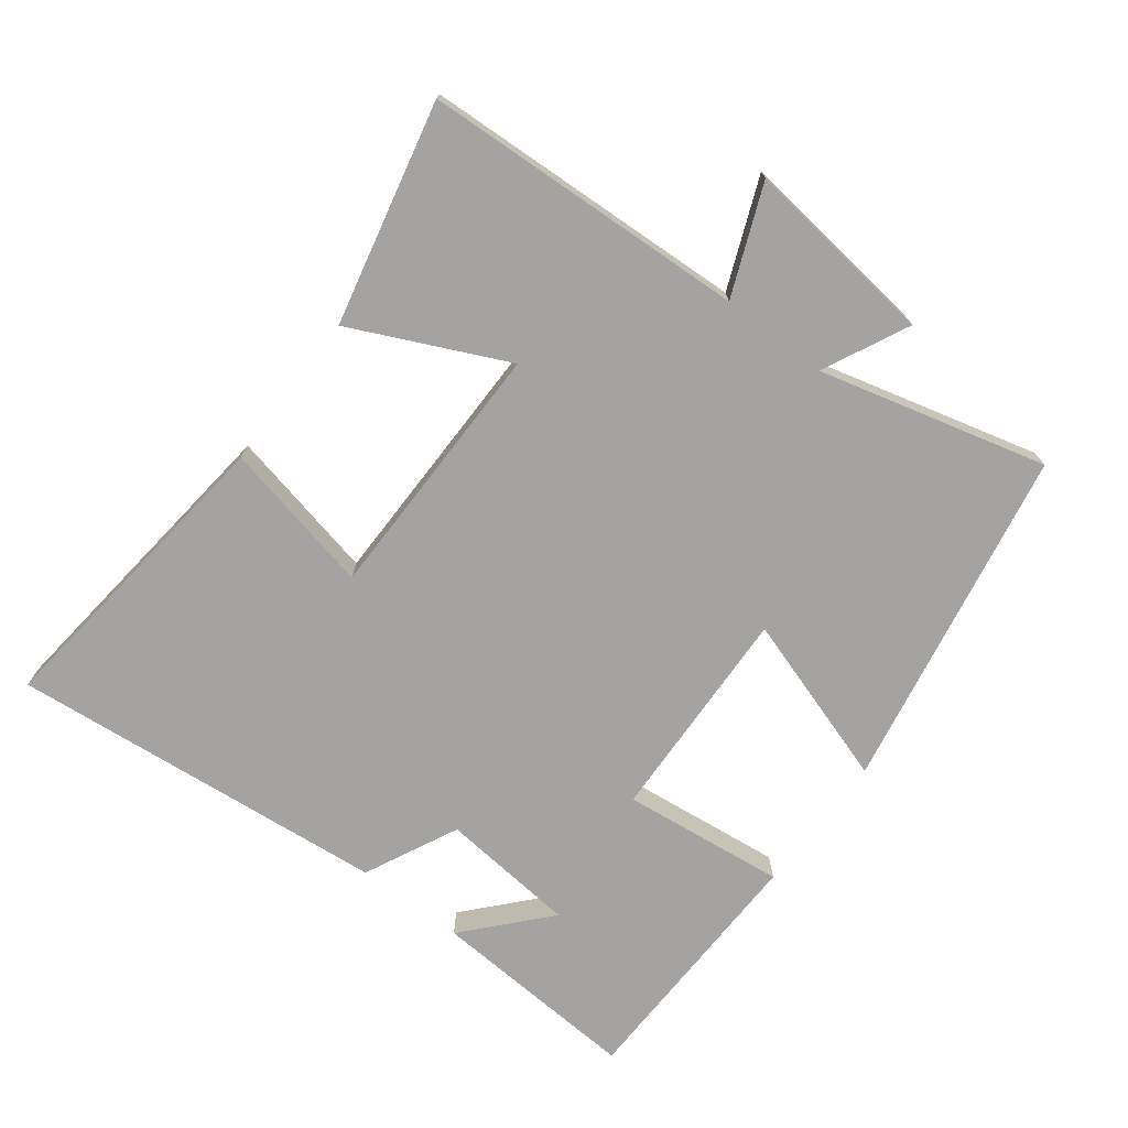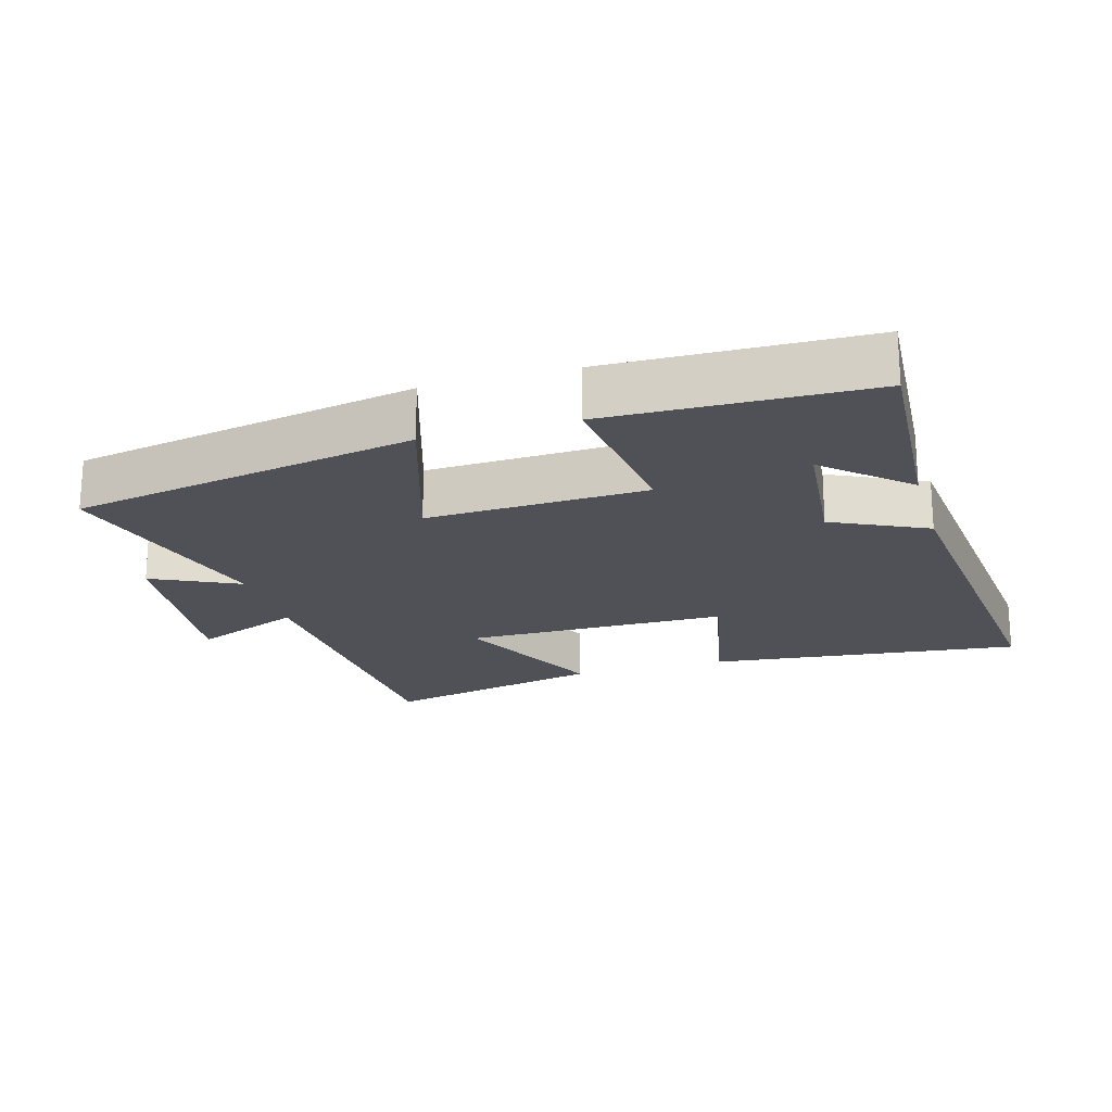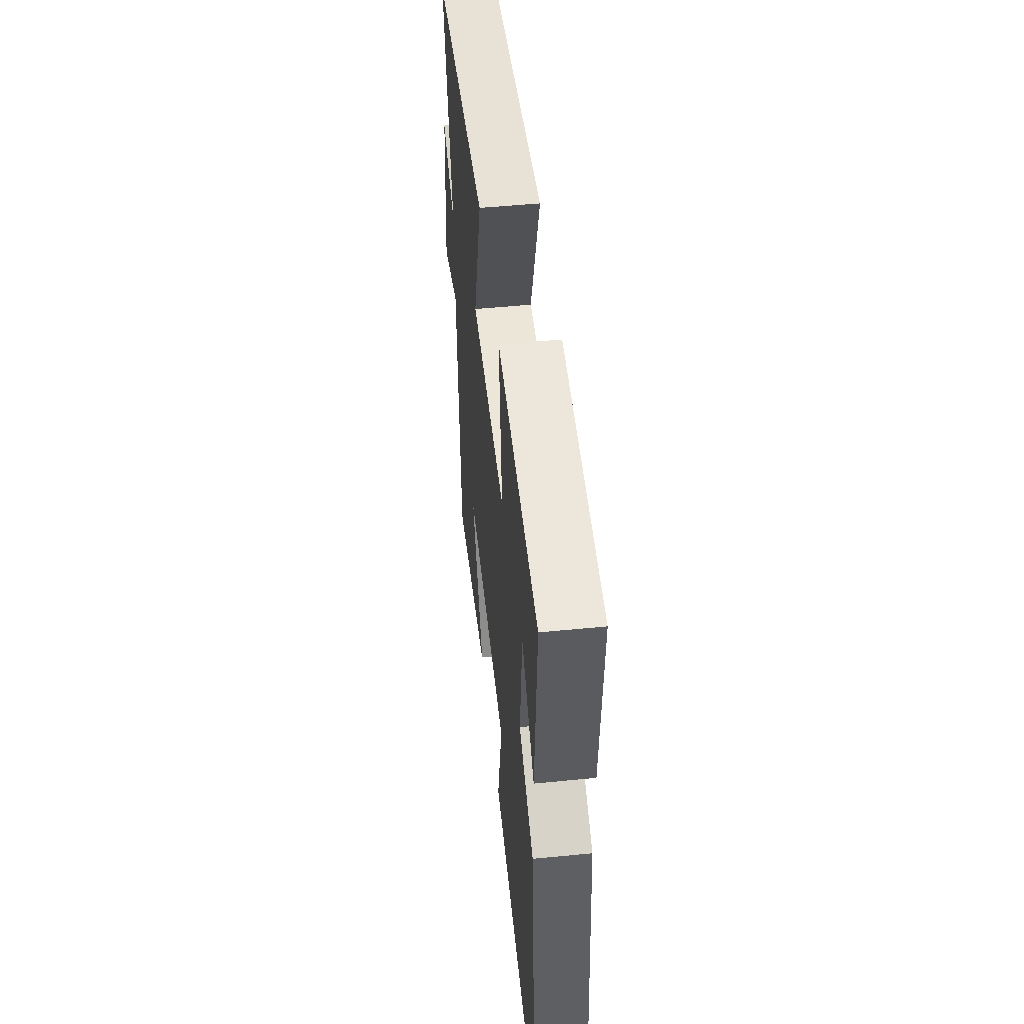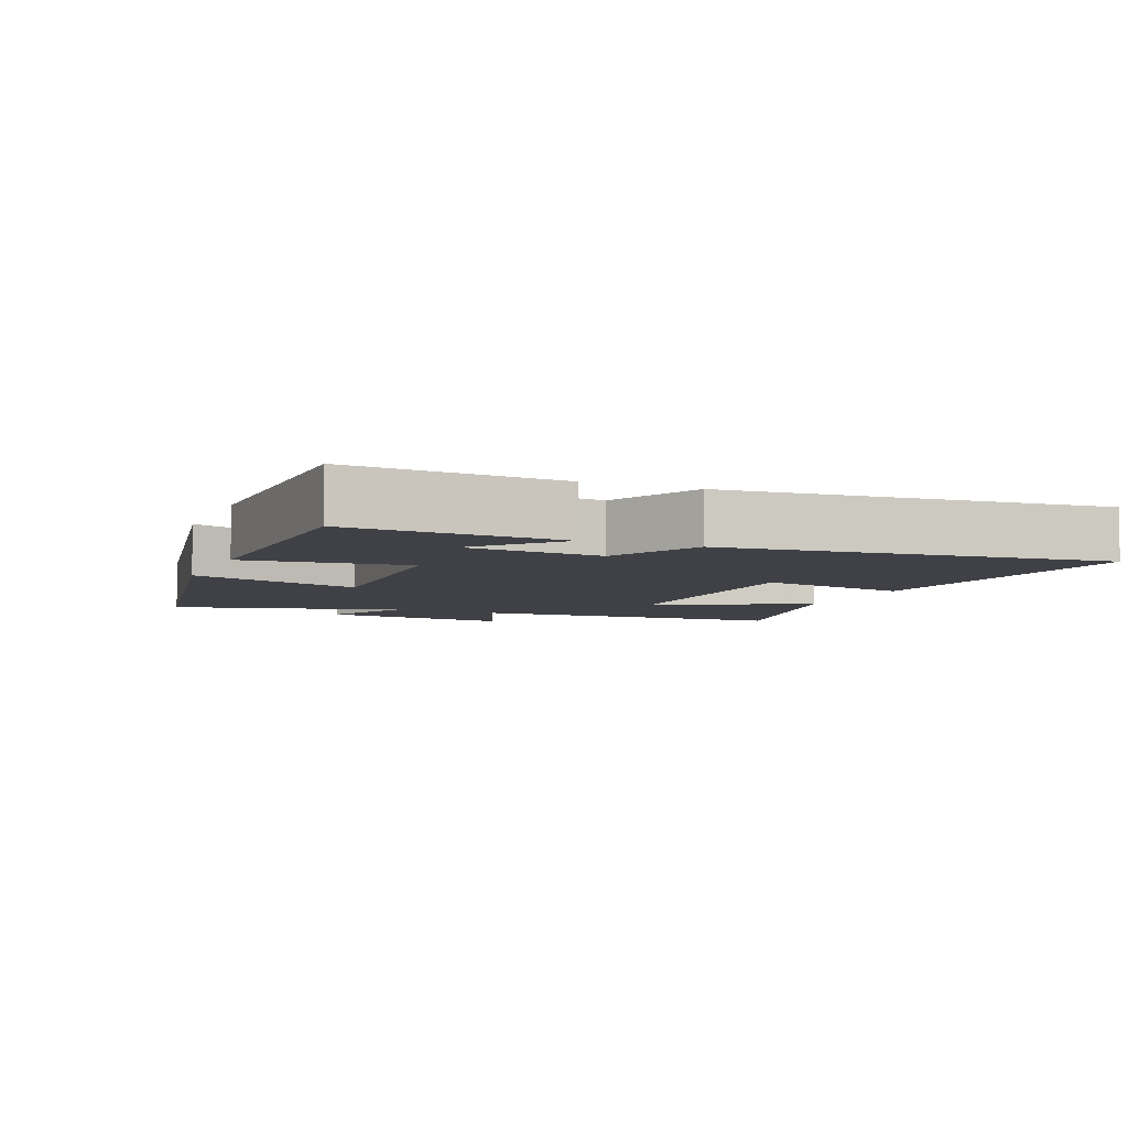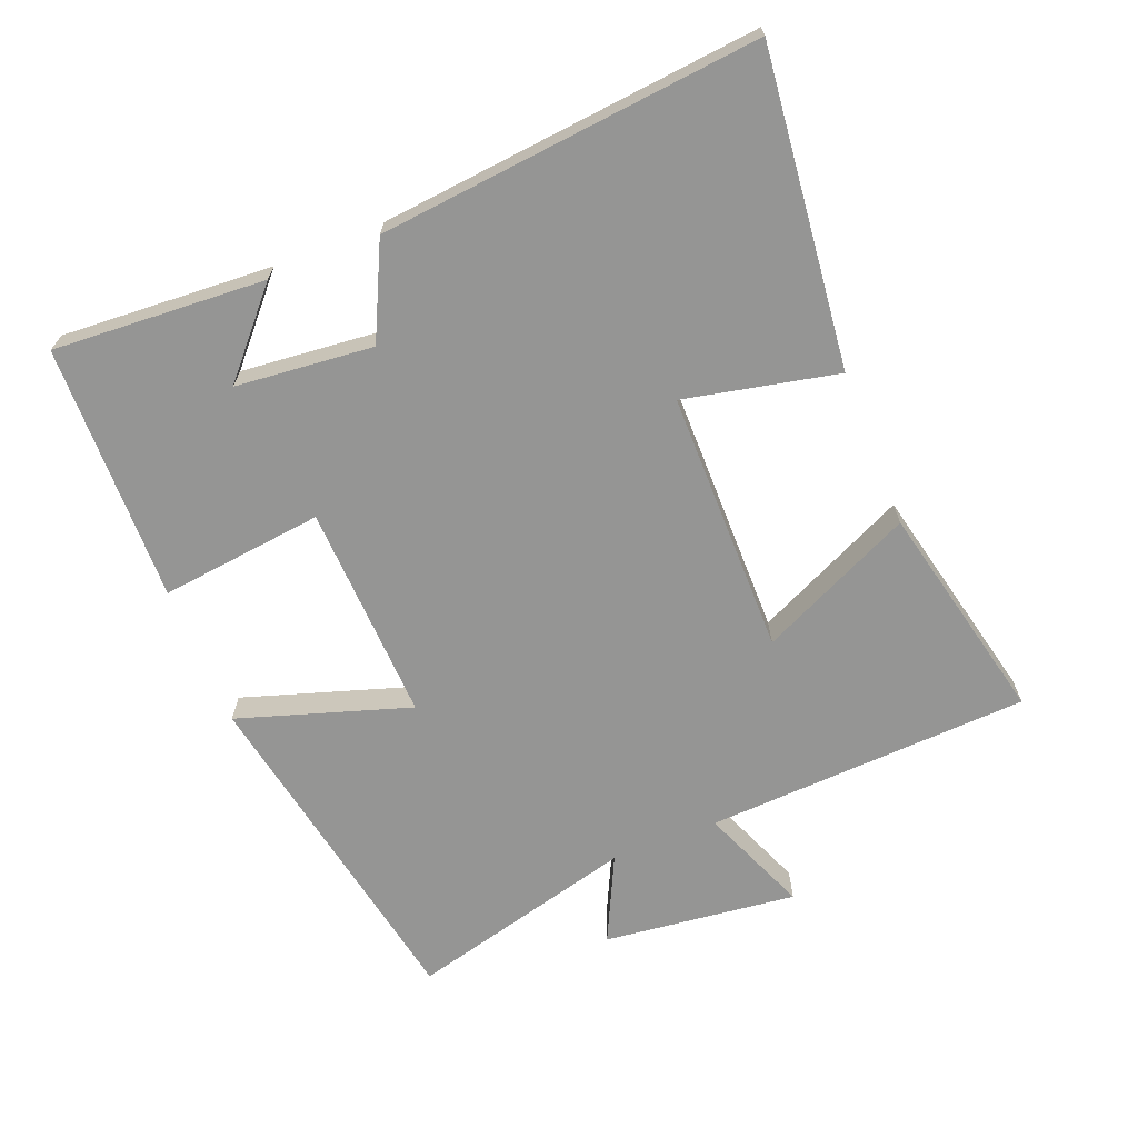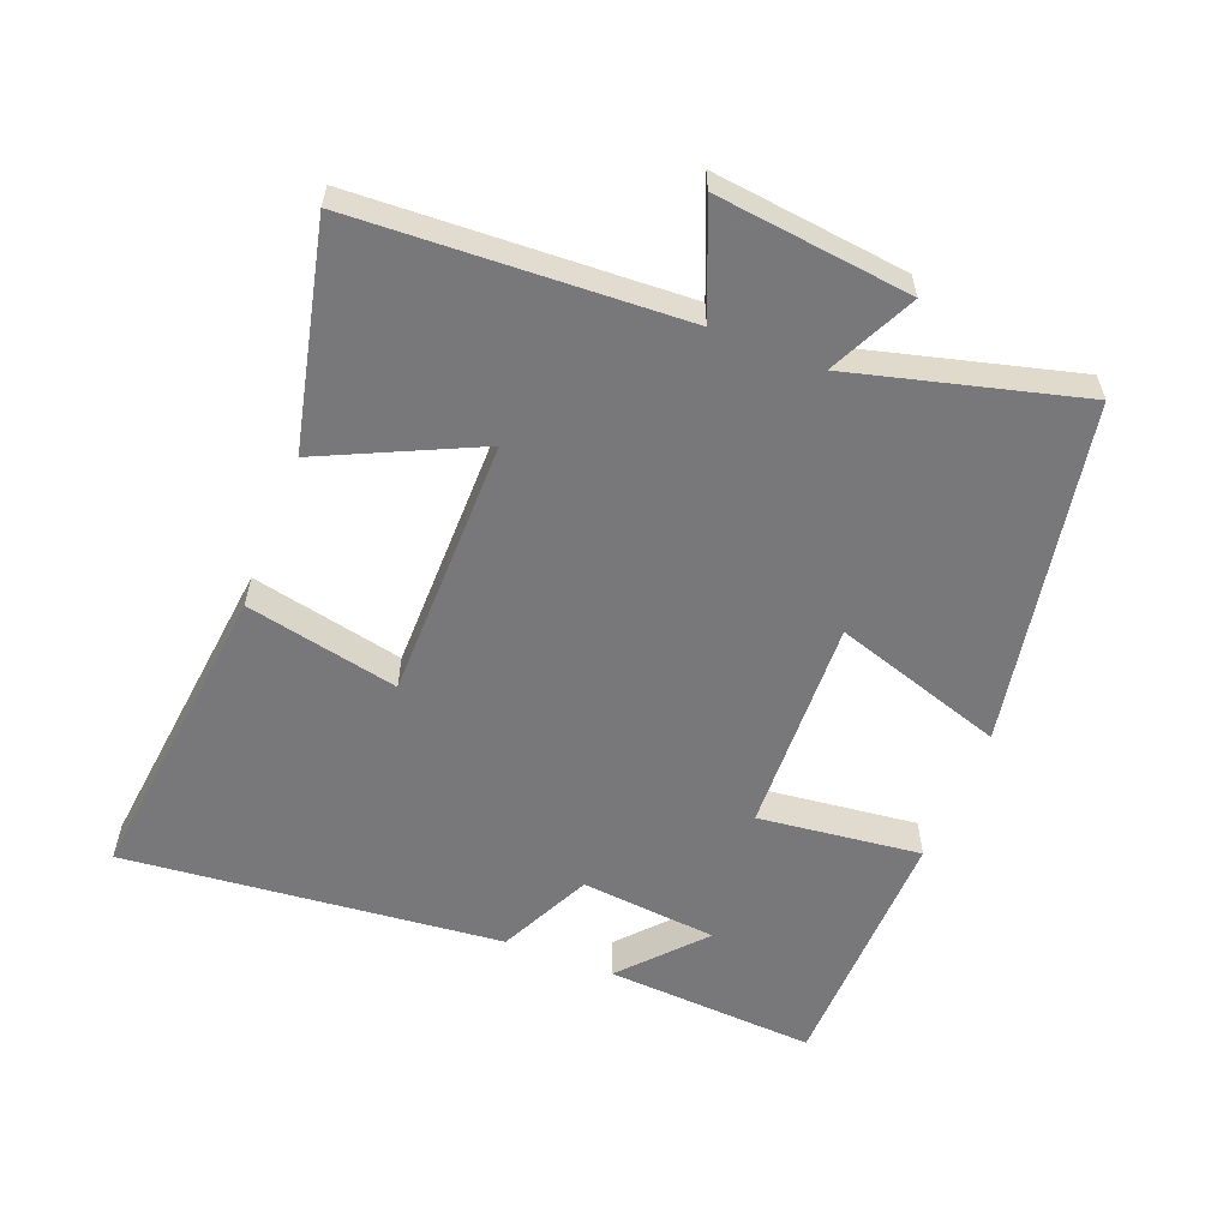
<metadata>
{"format":"obj","ext":"obj","renderer":"f3d","projection":"perspective","resolution":1024,"background":"white","views":[{"elev":-73.1,"azim":-127.3,"up":"+Y"},{"elev":-20.3,"azim":16.3,"up":"+Y"},{"elev":51.5,"azim":83.9,"up":"+Z"},{"elev":-6.0,"azim":67.3,"up":"+Y"},{"elev":-67.4,"azim":111.8,"up":"+Y"},{"elev":-57.6,"azim":-111.4,"up":"+Y"}]}
</metadata>
<code>
v -0.477 0.07 -0.575
v -0.5 0.07 -0.092
v -0.662 0.07 -0.158
v -0.628 0.07 0.13
v -0.5 0.07 0.068
v -0.588 0.07 0.406
v -0.077 0.07 0.5
v -0.159 0.07 0.245
v 0.165 0.07 0.257
v 0.137 0.07 0.5
v 0.52 0.07 0.491
v 0.5 0.07 0.176
v 0.381 0.07 0.283
v 0.361 0.07 0.079
v 0.5 0.07 0.012
v 0.555 0.07 -0.552
v 0.089 0.07 -0.5
v 0.138 0.07 -0.273
v -0.254 0.07 -0.271
v -0.147 0.07 -0.5
v -0.477 0 -0.575
v -0.5 0 -0.092
v -0.662 0 -0.158
v -0.628 0 0.13
v -0.5 0 0.068
v -0.588 0 0.406
v -0.077 0 0.5
v -0.159 0 0.245
v 0.165 0 0.257
v 0.137 0 0.5
v 0.52 0 0.491
v 0.5 0 0.176
v 0.381 0 0.283
v 0.361 0 0.079
v 0.5 0 0.012
v 0.555 0 -0.552
v 0.089 0 -0.5
v 0.138 0 -0.273
v -0.254 0 -0.271
v -0.147 0 -0.5
f 19 20 1 2
f 18 19 2
f 15 16 17 18
f 14 15 18 2
f 13 14 2
f 11 12 13
f 9 10 11 13
f 9 13 2 3
f 8 9 3
f 5 6 7 8
f 5 8 3
f 3 4 5
f 22 21 40 39
f 22 39 38
f 38 37 36 35
f 22 38 35 34
f 22 34 33
f 33 32 31
f 33 31 30 29
f 23 22 33 29
f 23 29 28
f 28 27 26 25
f 23 28 25
f 25 24 23
f 1 21 22 2
f 2 22 23 3
f 3 23 24 4
f 4 24 25 5
f 5 25 26 6
f 6 26 27 7
f 7 27 28 8
f 8 28 29 9
f 9 29 30 10
f 10 30 31 11
f 11 31 32 12
f 12 32 33 13
f 13 33 34 14
f 14 34 35 15
f 15 35 36 16
f 16 36 37 17
f 17 37 38 18
f 18 38 39 19
f 19 39 40 20
f 20 40 21 1

</code>
